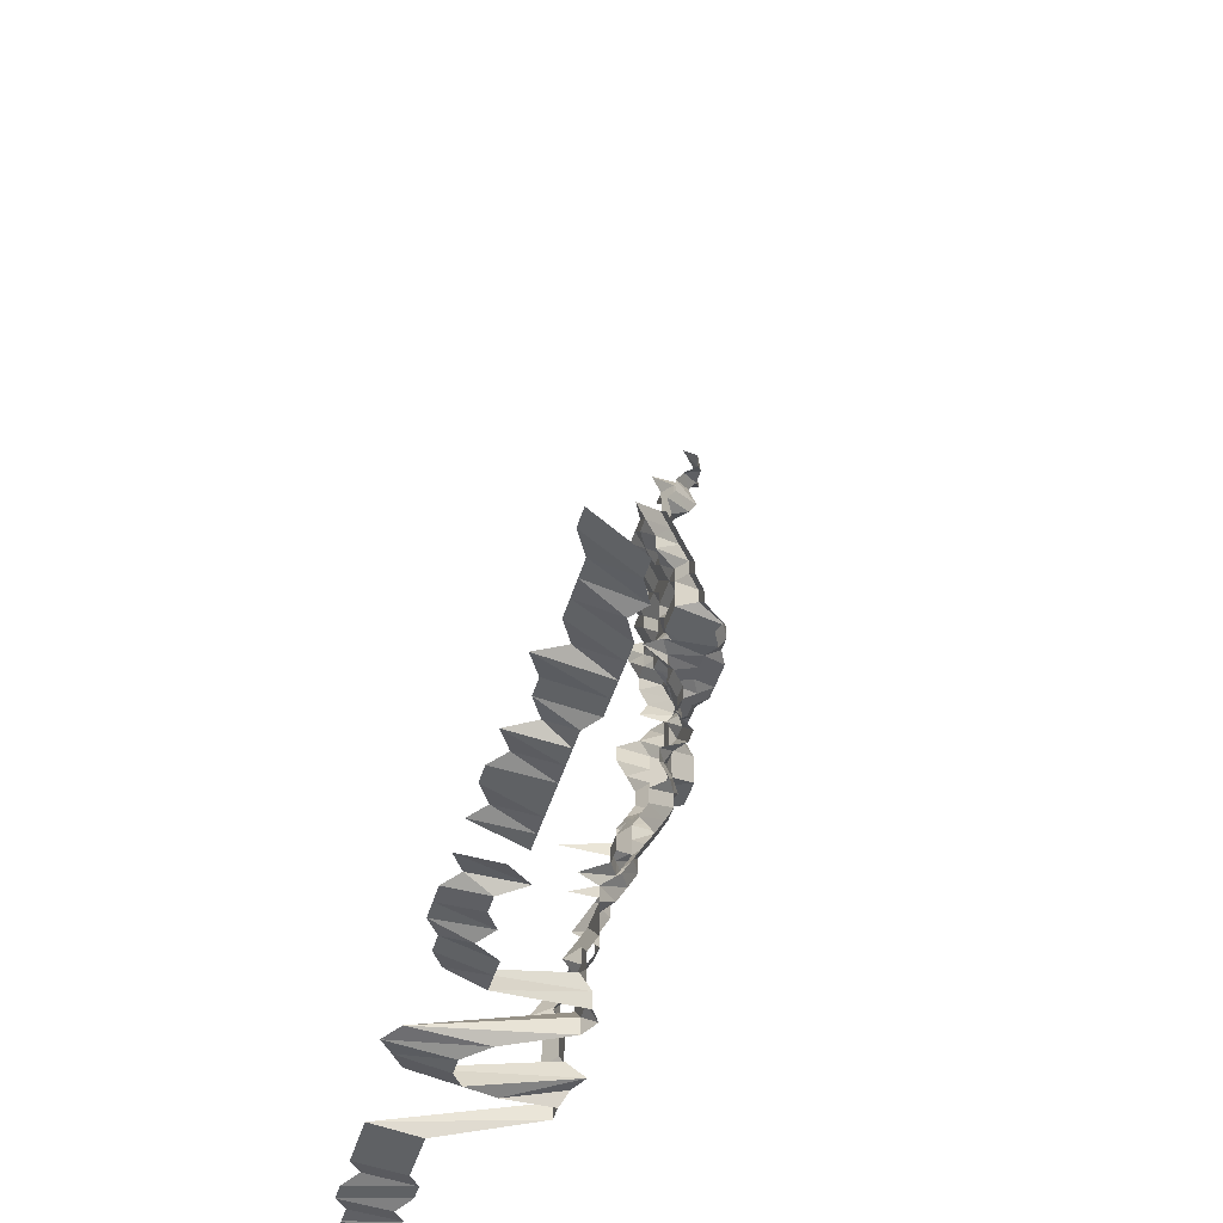
<metadata>
{"format":"obj","ext":"obj","renderer":"f3d","projection":"perspective","resolution":1024,"background":"white","views":[{"elev":-44.9,"azim":73.9,"up":"+Y"}]}
</metadata>
<code>
g default
v 0.1762 0.4455 1.34
v 0.1553 0.4385 1.319
v 0.136 0.4352 1.309
v 0.1226 0.4525 1.361
v 0.1932 0.4236 1.329
v 0.1735 0.4204 1.319
v 0.1553 0.4204 1.319
v 0.1392 0.4271 1.34
v 0.1216 0.4303 1.35
v 0.103 0.4303 1.35
v 0.1932 0.4052 1.329
v 0.1762 0.4086 1.34
v 0.1564 0.4052 1.329
v 0.1392 0.4086 1.34
v 0.1216 0.4116 1.35
v 0.1776 0.393 1.35
v 0.1553 0.384 1.319
v 0.1392 0.3901 1.34
v 0.1216 0.393 1.35
v 0.1776 0.3744 1.35
v 0.1564 0.3686 1.329
v 0.1392 0.3717 1.34
v 0.1216 0.3744 1.35
v 0.179 0.3587 1.361
v 0.1589 0.3558 1.35
v 0.1403 0.3558 1.35
v 0.1216 0.3558 1.35
v 0.1589 0.3372 1.35
v 0.1392 0.3347 1.34
v 0.1235 0.3425 1.371
v 0.1627 0.3262 1.382
v 0.1425 0.3236 1.371
v 0.1245 0.3262 1.382
v 0.1064 0.329 1.394
v 0.0871 0.329 1.394
v 0.2042 0.3122 1.405
v 0.1833 0.3098 1.394
v 0.1641 0.3098 1.394
v 0.1449 0.3098 1.394
v 0.1245 0.3071 1.382
v 0.1046 0.3047 1.371
v 0.08635 0.3071 1.382
v 0.06785 0.3098 1.394
v 0.2199 0.2881 1.382
v 0.2026 0.2906 1.394
v 0.1833 0.2906 1.394
v 0.1627 0.2881 1.382
v 0.1425 0.2858 1.371
v 0.1235 0.2858 1.371
v 0.1038 0.2837 1.361
v 0.08567 0.2858 1.371
v 0.06625 0.2837 1.361
v 0.04745 0.2837 1.361
v 0.239 0.269 1.382
v 0.2182 0.2669 1.371
v 0.2009 0.269 1.382
v 0.1803 0.2669 1.371
v 0.1614 0.2669 1.371
v 0.1414 0.265 1.361
v 0.1226 0.265 1.361
v 0.1038 0.265 1.361
v 0.08504 0.265 1.361
v 0.06625 0.265 1.361
v 0.04707 0.2628 1.35
v 0.02887 0.2669 1.371
v 0.2371 0.248 1.371
v 0.2166 0.2462 1.361
v 0.2009 0.25 1.382
v 0.1803 0.248 1.371
v 0.1602 0.2462 1.361
v 0.1414 0.2462 1.361
v 0.1216 0.2442 1.35
v 0.103 0.2442 1.35
v 0.08504 0.2462 1.361
v 0.06571 0.2442 1.35
v 0.04707 0.2442 1.35
v 0.02866 0.2462 1.361
v 0.2354 0.2274 1.361
v 0.2148 0.2256 1.35
v 0.1978 0.2274 1.361
v 0.179 0.2274 1.361
v 0.1602 0.2274 1.361
v 0.1414 0.2274 1.361
v 0.1216 0.2256 1.35
v 0.103 0.2256 1.35
v 0.08435 0.2256 1.35
v 0.06523 0.2239 1.34
v 0.04707 0.2256 1.35
v 0.02843 0.2256 1.35
v 0.2335 0.207 1.35
v 0.2148 0.207 1.35
v 0.1978 0.2087 1.361
v 0.1776 0.207 1.35
v 0.1589 0.207 1.35
v 0.1414 0.2087 1.361
v 0.1216 0.207 1.35
v 0.103 0.207 1.35
v 0.08435 0.207 1.35
v 0.06469 0.2038 1.329
v 0.04634 0.2038 1.329
v 0.02843 0.207 1.35
v 0.2335 0.1884 1.35
v 0.2133 0.187 1.34
v 0.1978 0.1899 1.361
v 0.179 0.1899 1.361
v 0.1602 0.1899 1.361
v 0.1403 0.1884 1.35
v 0.1226 0.1899 1.361
v 0.103 0.1884 1.35
v 0.08435 0.1884 1.35
v 0.06469 0.1855 1.329
v 0.04599 0.1841 1.319
v 0.02822 0.187 1.34
v 0.2318 0.1685 1.34
v 0.2133 0.1685 1.34
v 0.1978 0.1712 1.361
v 0.179 0.1712 1.361
v 0.1602 0.1712 1.361
v 0.1392 0.1685 1.34
v 0.1188 0.1659 1.319
v 0.1006 0.1659 1.319
v 0.08179 0.1646 1.309
v 0.06372 0.1646 1.309
v 0.04564 0.1646 1.309
v 0.02843 0.1698 1.35
v 0.2318 0.1501 1.34
v 0.2083 0.1466 1.309
v 0.1902 0.1466 1.309
v 0.1722 0.1466 1.309
v 0.1541 0.1466 1.309
v 0.135 0.1455 1.299
v 0.117 0.1455 1.299
v 0.09987 0.1466 1.309
v 0.08179 0.1466 1.309
v 0.06372 0.1466 1.309
v 0.04564 0.1466 1.309
v 0.2281 0.1295 1.319
v 0.2083 0.1286 1.309
v 0.1902 0.1286 1.309
v 0.1709 0.1276 1.299
v 0.1529 0.1276 1.299
v 0.135 0.1276 1.299
v 0.117 0.1276 1.299
v 0.09987 0.1286 1.309
v 0.08179 0.1286 1.309
v 0.06372 0.1286 1.309
v 0.04599 0.1295 1.319
v 0.2299 0.1122 1.329
v 0.2099 0.1114 1.319
v 0.1932 0.1122 1.329
v 0.1748 0.1122 1.329
v 0.1564 0.1122 1.329
v 0.1371 0.1114 1.319
v 0.1188 0.1114 1.319
v 0.1006 0.1114 1.319
v 0.08373 0.1131 1.34
v 0.06571 0.114 1.35
v 0.2199 0.09763 1.382
v 0.1993 0.09685 1.371
v 0.179 0.09615 1.361
v 0.1602 0.09615 1.361
v 0.1392 0.09466 1.34
v 0.1207 0.09466 1.34
v 0.1022 0.09466 1.34
v 0.08373 0.09466 1.34
v 0.06625 0.09615 1.361
v 0.04819 0.09763 1.382
v 0.2236 0.07989 1.405
v 0.1993 0.07796 1.371
v 0.179 0.07739 1.361
v 0.1589 0.07676 1.35
v 0.1392 0.07619 1.34
v 0.1197 0.07557 1.329
v 0.1022 0.07619 1.34
v 0.08373 0.07619 1.34
v 0.06571 0.07676 1.35
v 0.04819 0.07858 1.382
v 0.2182 0.05906 1.371
v 0.1993 0.05906 1.371
v 0.179 0.05863 1.361
v 0.1589 0.05816 1.35
v 0.1392 0.05773 1.34
v 0.1197 0.05726 1.329
v 0.1022 0.05773 1.34
v 0.08304 0.05726 1.329
v 0.06571 0.05816 1.35
v 0.0478 0.05906 1.371
v 0.2166 0.03988 1.361
v 0.1978 0.03988 1.361
v 0.1776 0.03955 1.35
v 0.1602 0.03988 1.361
v 0.1392 0.03926 1.34
v 0.1188 0.03865 1.319
v 0.1006 0.03865 1.319
v 0.08304 0.03894 1.329
v 0.06571 0.03955 1.35
v 0.04745 0.03988 1.361
v 0.2166 0.02112 1.361
v 0.1978 0.02112 1.361
v 0.1776 0.02095 1.35
v 0.1589 0.02095 1.35
v 0.1403 0.02095 1.35
v 0.1188 0.02047 1.319
v 0.1014 0.02062 1.329
v 0.08304 0.02062 1.329
v 0.06571 0.02095 1.35
v 0.04745 0.02112 1.361
v 0.2182 0.002382 1.371
v 0.1962 0.002345 1.35
v 0.1776 0.002345 1.35
v 0.1602 0.002364 1.361
v 0.1403 0.002345 1.35
v 0.1188 0.002291 1.319
v 0.1006 0.002291 1.319
v 0.08242 0.002291 1.319
v 0.06571 0.002345 1.35
v 0.0478 0.002382 1.371
v 0.2148 -0.01626 1.35
v 0.1962 -0.01626 1.35
v 0.179 -0.01639 1.361
v 0.1602 -0.01639 1.361
v 0.1403 -0.01626 1.35
v 0.1226 -0.01639 1.361
v 0.1038 -0.01639 1.361
v 0.08504 -0.01639 1.361
v 0.06673 -0.01651 1.371
v 0.04819 -0.01665 1.382
v 0.2009 -0.03569 1.382
v 0.1803 -0.03541 1.371
v 0.1602 -0.03515 1.361
v 0.1414 -0.03515 1.361
v 0.1226 -0.03515 1.361
v 0.1038 -0.03515 1.361
v 0.08567 -0.03541 1.371
v 0.06625 -0.03515 1.361
v 0.04819 -0.03569 1.382
v 0.03032 -0.03719 1.44
v 0.2009 -0.05474 1.382
v 0.179 -0.0539 1.361
v 0.1589 -0.05347 1.35
v 0.1414 -0.0539 1.361
v 0.1235 -0.0543 1.371
v 0.1054 -0.05474 1.382
v 0.08635 -0.05474 1.382
v 0.06673 -0.0543 1.371
v 0.04819 -0.05474 1.382
v 0.1993 -0.07319 1.371
v 0.179 -0.07266 1.361
v 0.1602 -0.07266 1.361
v 0.1436 -0.07378 1.382
v 0.1256 -0.07442 1.394
v 0.1064 -0.07442 1.394
v 0.08567 -0.07319 1.371
v 0.06673 -0.07319 1.371
v 0.04819 -0.07378 1.382
v 0.2026 -0.09363 1.394
v 0.179 -0.09142 1.361
v 0.1602 -0.09142 1.361
v 0.1449 -0.09363 1.394
v 0.1266 -0.09437 1.405
v 0.1072 -0.09437 1.405
v 0.0871 -0.09363 1.394
v 0.06727 -0.09283 1.382
v 0.04861 -0.09363 1.394
v 0.03007 -0.09592 1.428
v 0.2026 -0.1128 1.394
v 0.1803 -0.111 1.371
v 0.1614 -0.111 1.371
v 0.1449 -0.1128 1.394
v 0.1266 -0.1137 1.405
v 0.1072 -0.1137 1.405
v 0.0871 -0.1128 1.394
v 0.06785 -0.1128 1.394
v 0.04861 -0.1128 1.394
v 0.2042 -0.1331 1.405
v 0.1818 -0.1309 1.382
v 0.1627 -0.1309 1.382
v 0.1449 -0.1321 1.394
v 0.1099 -0.1364 1.44
v 0.08779 -0.1331 1.405
v 0.06785 -0.1321 1.394
v 0.04861 -0.1321 1.394
v 0.1833 -0.1513 1.394
v 0.1641 -0.1513 1.394
v 0.146 -0.1525 1.405
v 0.08854 -0.1538 1.417
v 0.06785 -0.1513 1.394
v 0.04899 -0.1525 1.405
v 0.1848 -0.1718 1.405
v 0.1641 -0.1705 1.394
v 0.1472 -0.1733 1.417
v 0.08923 -0.1746 1.428
v 0.06839 -0.1718 1.405
v 0.04899 -0.1718 1.405
v 0.1864 -0.1928 1.417
v 0.1654 -0.1912 1.405
v 0.1472 -0.1928 1.417
v 0.08998 -0.1959 1.44
v 0.06839 -0.1912 1.405
v 0.04899 -0.1912 1.405
v 0.1894 -0.2158 1.44
v 0.1668 -0.2123 1.417
v 0.1484 -0.214 1.428
v 0.06897 -0.2123 1.417
v 0.04941 -0.2123 1.417
v 0.1894 -0.2356 1.44
v 0.1695 -0.2356 1.44
v 0.1496 -0.2356 1.44
v 0.08998 -0.2356 1.44
v 0.07009 -0.2356 1.44
v 0.04979 -0.2337 1.428
v 0.03058 -0.2376 1.452
v 0.1894 -0.2555 1.44
v 0.1695 -0.2555 1.44
v 0.1509 -0.2576 1.452
v 0.07009 -0.2555 1.44
v 0.05021 -0.2555 1.44
v 0.03085 -0.2599 1.465
v 0.1894 -0.2753 1.44
v 0.1709 -0.2776 1.452
v 0.1522 -0.2801 1.465
v 0.07068 -0.2776 1.452
v 0.05021 -0.2753 1.44
v 0.03058 -0.2776 1.452
v 0.191 -0.2976 1.452
v 0.1709 -0.2976 1.452
v 0.1509 -0.2976 1.452
v 0.07009 -0.2952 1.44
v 0.05021 -0.2952 1.44
v 0.03058 -0.2976 1.452
v 0.191 -0.3176 1.452
v 0.1709 -0.3176 1.452
v 0.1509 -0.3176 1.452
v 0.07009 -0.315 1.44
v 0.05021 -0.315 1.44
v 0.03058 -0.3176 1.452
v 0.2129 -0.3407 1.465
v 0.191 -0.3377 1.452
v 0.1709 -0.3377 1.452
v 0.1509 -0.3377 1.452
v 0.07009 -0.3349 1.44
v 0.04979 -0.3321 1.428
v 0.03058 -0.3377 1.452
v 0.8226 -0.4018 1.631
v 0.8001 -0.4018 1.631
v 0.7699 -0.3978 1.615
v 0.7476 -0.3978 1.615
v 0.7253 -0.3978 1.615
v 0.703 -0.3978 1.615
v 0.6744 -0.3941 1.6
v 0.665 -0.4018 1.631
v 0.6361 -0.3978 1.615
v 0.6138 -0.3978 1.615
v 0.586 -0.3941 1.6
v 0.5749 -0.4018 1.631
v 0.5469 -0.3978 1.615
v 0.5298 -0.4018 1.631
v 0.5073 -0.4018 1.631
v 0.48 -0.3978 1.615
v 0.4623 -0.4018 1.631
v 0.4172 -0.4018 1.631
v 0.3908 -0.3978 1.615
v 0.3722 -0.4018 1.631
v 0.3497 -0.4018 1.631
v 0.3271 -0.4018 1.631
v 0.3016 -0.3978 1.615
v 0.2793 -0.3978 1.615
v 0.2546 -0.3941 1.6
v 0.211 -0.3577 1.452
v 0.191 -0.3577 1.452
v 0.1709 -0.3577 1.452
v 0.1678 -0.3978 1.615
v 0.147 -0.4018 1.631
v 0.1232 -0.3978 1.615
v 0.09997 -0.3941 1.6
v 0.06897 -0.349 1.417
v 0.04979 -0.3518 1.428
v 0.03032 -0.3547 1.44
v 0.01171 -0.3978 1.615
v -0.01059 -0.3978 1.615
v -0.03289 -0.3978 1.615
v -0.05519 -0.3978 1.615
v -0.07677 -0.3941 1.6
v -0.09979 -0.3978 1.615
v -0.1221 -0.3978 1.615
v -0.1431 -0.3941 1.6
v -0.1651 -0.3941 1.6
v -0.1872 -0.3941 1.6
v 0.7923 -0.4086 1.571
v 0.7707 -0.4086 1.571
v 0.7423 -0.405 1.557
v 0.7273 -0.4086 1.571
v 0.6993 -0.405 1.557
v 0.6778 -0.405 1.557
v 0.6563 -0.405 1.557
v 0.6348 -0.405 1.557
v 0.6133 -0.405 1.557
v 0.5971 -0.4086 1.571
v 0.5754 -0.4086 1.571
v 0.5537 -0.4086 1.571
v 0.532 -0.4086 1.571
v 0.5103 -0.4086 1.571
v 0.4886 -0.4086 1.571
v 0.4669 -0.4086 1.571
v 0.4453 -0.4086 1.571
v 0.4276 -0.4125 1.586
v 0.3983 -0.405 1.557
v 0.3838 -0.4125 1.586
v 0.3619 -0.4125 1.586
v 0.3368 -0.4086 1.571
v 0.3181 -0.4125 1.586
v 0.2908 -0.405 1.557
v 0.2693 -0.405 1.557
v 0.2478 -0.405 1.557
v 0.211 -0.3777 1.452
v 0.1894 -0.3746 1.44
v 0.1709 -0.3777 1.452
v 0.1589 -0.3977 1.529
v 0.1403 -0.405 1.557
v 0.1188 -0.405 1.557
v 0.09641 -0.4013 1.543
v 0.07316 -0.3909 1.503
v 0.05021 -0.3746 1.44
v 0.03032 -0.3746 1.44
v 0.01129 -0.405 1.557
v -0.01021 -0.405 1.557
v -0.03171 -0.405 1.557
v -0.05321 -0.405 1.557
v -0.07404 -0.4013 1.543
v -0.09535 -0.4013 1.543
v -0.1177 -0.405 1.557
v -0.138 -0.4013 1.543
v -0.1607 -0.405 1.557
v -0.1822 -0.405 1.557
g save_OBJ_Seq_Mesh1
f 6 1 5
f 1 6 2
f 7 2 6
f 2 7 3
f 8 3 7
f 3 8 4
f 9 4 8
f 5 11 6
f 12 6 11
f 6 12 7
f 13 7 12
f 7 13 8
f 14 8 13
f 8 14 9
f 15 9 14
f 9 15 10
f 12 16 13
f 17 13 16
f 13 17 14
f 18 14 17
f 14 18 15
f 19 15 18
f 16 20 17
f 21 17 20
f 17 21 18
f 22 18 21
f 18 22 19
f 23 19 22
f 20 24 21
f 25 21 24
f 21 25 22
f 26 22 25
f 22 26 23
f 27 23 26
f 25 28 26
f 29 26 28
f 26 29 27
f 30 27 29
f 28 31 29
f 32 29 31
f 29 32 30
f 33 30 32
f 38 31 37
f 31 38 32
f 39 32 38
f 32 39 33
f 40 33 39
f 33 40 34
f 41 34 40
f 34 41 35
f 42 35 41
f 45 36 44
f 36 45 37
f 46 37 45
f 37 46 38
f 47 38 46
f 38 47 39
f 48 39 47
f 39 48 40
f 49 40 48
f 40 49 41
f 50 41 49
f 41 50 42
f 51 42 50
f 42 51 43
f 52 43 51
f 55 44 54
f 44 55 45
f 56 45 55
f 45 56 46
f 57 46 56
f 46 57 47
f 58 47 57
f 47 58 48
f 59 48 58
f 48 59 49
f 60 49 59
f 49 60 50
f 61 50 60
f 50 61 51
f 62 51 61
f 51 62 52
f 63 52 62
f 52 63 53
f 64 53 63
f 54 66 55
f 67 55 66
f 55 67 56
f 68 56 67
f 56 68 57
f 69 57 68
f 57 69 58
f 70 58 69
f 58 70 59
f 71 59 70
f 59 71 60
f 72 60 71
f 60 72 61
f 73 61 72
f 61 73 62
f 74 62 73
f 62 74 63
f 75 63 74
f 63 75 64
f 76 64 75
f 64 76 65
f 77 65 76
f 66 78 67
f 79 67 78
f 67 79 68
f 80 68 79
f 68 80 69
f 81 69 80
f 69 81 70
f 82 70 81
f 70 82 71
f 83 71 82
f 71 83 72
f 84 72 83
f 72 84 73
f 85 73 84
f 73 85 74
f 86 74 85
f 74 86 75
f 87 75 86
f 75 87 76
f 88 76 87
f 76 88 77
f 89 77 88
f 78 90 79
f 91 79 90
f 79 91 80
f 92 80 91
f 80 92 81
f 93 81 92
f 81 93 82
f 94 82 93
f 82 94 83
f 95 83 94
f 83 95 84
f 96 84 95
f 84 96 85
f 97 85 96
f 85 97 86
f 98 86 97
f 86 98 87
f 99 87 98
f 87 99 88
f 100 88 99
f 88 100 89
f 101 89 100
f 90 102 91
f 103 91 102
f 91 103 92
f 104 92 103
f 92 104 93
f 105 93 104
f 93 105 94
f 106 94 105
f 94 106 95
f 107 95 106
f 95 107 96
f 108 96 107
f 96 108 97
f 109 97 108
f 97 109 98
f 110 98 109
f 98 110 99
f 111 99 110
f 99 111 100
f 112 100 111
f 100 112 101
f 113 101 112
f 102 114 103
f 115 103 114
f 103 115 104
f 116 104 115
f 104 116 105
f 117 105 116
f 105 117 106
f 118 106 117
f 106 118 107
f 119 107 118
f 107 119 108
f 120 108 119
f 108 120 109
f 121 109 120
f 109 121 110
f 122 110 121
f 110 122 111
f 123 111 122
f 111 123 112
f 124 112 123
f 112 124 113
f 125 113 124
f 114 126 115
f 127 115 126
f 115 127 116
f 128 116 127
f 116 128 117
f 129 117 128
f 117 129 118
f 130 118 129
f 118 130 119
f 131 119 130
f 119 131 120
f 132 120 131
f 120 132 121
f 133 121 132
f 121 133 122
f 134 122 133
f 122 134 123
f 135 123 134
f 123 135 124
f 136 124 135
f 124 136 125
f 126 137 127
f 138 127 137
f 127 138 128
f 139 128 138
f 128 139 129
f 140 129 139
f 129 140 130
f 141 130 140
f 130 141 131
f 142 131 141
f 131 142 132
f 143 132 142
f 132 143 133
f 144 133 143
f 133 144 134
f 145 134 144
f 134 145 135
f 146 135 145
f 135 146 136
f 147 136 146
f 137 148 138
f 149 138 148
f 138 149 139
f 150 139 149
f 139 150 140
f 151 140 150
f 140 151 141
f 152 141 151
f 141 152 142
f 153 142 152
f 142 153 143
f 154 143 153
f 143 154 144
f 155 144 154
f 144 155 145
f 156 145 155
f 145 156 146
f 157 146 156
f 146 157 147
f 149 158 150
f 159 150 158
f 150 159 151
f 160 151 159
f 151 160 152
f 161 152 160
f 152 161 153
f 162 153 161
f 153 162 154
f 163 154 162
f 154 163 155
f 164 155 163
f 155 164 156
f 165 156 164
f 156 165 157
f 166 157 165
f 158 168 159
f 169 159 168
f 159 169 160
f 170 160 169
f 160 170 161
f 171 161 170
f 161 171 162
f 172 162 171
f 162 172 163
f 173 163 172
f 163 173 164
f 174 164 173
f 164 174 165
f 175 165 174
f 165 175 166
f 176 166 175
f 166 176 167
f 177 167 176
f 168 178 169
f 179 169 178
f 169 179 170
f 180 170 179
f 170 180 171
f 181 171 180
f 171 181 172
f 182 172 181
f 172 182 173
f 183 173 182
f 173 183 174
f 184 174 183
f 174 184 175
f 185 175 184
f 175 185 176
f 186 176 185
f 176 186 177
f 187 177 186
f 178 188 179
f 189 179 188
f 179 189 180
f 190 180 189
f 180 190 181
f 191 181 190
f 181 191 182
f 192 182 191
f 182 192 183
f 193 183 192
f 183 193 184
f 194 184 193
f 184 194 185
f 195 185 194
f 185 195 186
f 196 186 195
f 186 196 187
f 197 187 196
f 188 198 189
f 199 189 198
f 189 199 190
f 200 190 199
f 190 200 191
f 201 191 200
f 191 201 192
f 202 192 201
f 192 202 193
f 203 193 202
f 193 203 194
f 204 194 203
f 194 204 195
f 205 195 204
f 195 205 196
f 206 196 205
f 196 206 197
f 207 197 206
f 198 208 199
f 209 199 208
f 199 209 200
f 210 200 209
f 200 210 201
f 211 201 210
f 201 211 202
f 212 202 211
f 202 212 203
f 213 203 212
f 203 213 204
f 214 204 213
f 204 214 205
f 215 205 214
f 205 215 206
f 216 206 215
f 206 216 207
f 217 207 216
f 208 218 209
f 219 209 218
f 209 219 210
f 220 210 219
f 210 220 211
f 221 211 220
f 211 221 212
f 222 212 221
f 212 222 213
f 223 213 222
f 213 223 214
f 224 214 223
f 214 224 215
f 225 215 224
f 215 225 216
f 226 216 225
f 216 226 217
f 227 217 226
f 219 228 220
f 229 220 228
f 220 229 221
f 230 221 229
f 221 230 222
f 231 222 230
f 222 231 223
f 232 223 231
f 223 232 224
f 233 224 232
f 224 233 225
f 234 225 233
f 225 234 226
f 235 226 234
f 226 235 227
f 236 227 235
f 228 238 229
f 239 229 238
f 229 239 230
f 240 230 239
f 230 240 231
f 241 231 240
f 231 241 232
f 242 232 241
f 232 242 233
f 243 233 242
f 233 243 234
f 244 234 243
f 234 244 235
f 245 235 244
f 235 245 236
f 246 236 245
f 236 246 237
f 238 247 239
f 248 239 247
f 239 248 240
f 249 240 248
f 240 249 241
f 250 241 249
f 241 250 242
f 251 242 250
f 242 251 243
f 252 243 251
f 243 252 244
f 253 244 252
f 244 253 245
f 254 245 253
f 245 254 246
f 255 246 254
f 247 256 248
f 257 248 256
f 248 257 249
f 258 249 257
f 249 258 250
f 259 250 258
f 250 259 251
f 260 251 259
f 251 260 252
f 261 252 260
f 252 261 253
f 262 253 261
f 253 262 254
f 263 254 262
f 254 263 255
f 264 255 263
f 256 266 257
f 267 257 266
f 257 267 258
f 268 258 267
f 258 268 259
f 269 259 268
f 259 269 260
f 270 260 269
f 260 270 261
f 271 261 270
f 261 271 262
f 272 262 271
f 262 272 263
f 273 263 272
f 263 273 264
f 274 264 273
f 264 274 265
f 266 275 267
f 276 267 275
f 267 276 268
f 277 268 276
f 268 277 269
f 278 269 277
f 269 278 270
f 271 279 272
f 280 272 279
f 272 280 273
f 281 273 280
f 273 281 274
f 282 274 281
f 276 283 277
f 284 277 283
f 277 284 278
f 285 278 284
f 280 286 281
f 287 281 286
f 281 287 282
f 288 282 287
f 283 289 284
f 290 284 289
f 284 290 285
f 291 285 290
f 286 292 287
f 293 287 292
f 287 293 288
f 294 288 293
f 289 295 290
f 296 290 295
f 290 296 291
f 297 291 296
f 292 298 293
f 299 293 298
f 293 299 294
f 300 294 299
f 295 301 296
f 302 296 301
f 296 302 297
f 303 297 302
f 299 304 300
f 305 300 304
f 301 306 302
f 307 302 306
f 302 307 303
f 308 303 307
f 310 304 309
f 304 310 305
f 311 305 310
f 306 313 307
f 314 307 313
f 307 314 308
f 315 308 314
f 310 316 311
f 317 311 316
f 311 317 312
f 318 312 317
f 313 319 314
f 320 314 319
f 314 320 315
f 321 315 320
f 316 322 317
f 323 317 322
f 317 323 318
f 324 318 323
f 319 325 320
f 326 320 325
f 320 326 321
f 327 321 326
f 322 328 323
f 329 323 328
f 323 329 324
f 330 324 329
f 325 331 326
f 332 326 331
f 326 332 327
f 333 327 332
f 328 334 329
f 335 329 334
f 329 335 330
f 336 330 335
f 338 331 337
f 331 338 332
f 339 332 338
f 332 339 333
f 340 333 339
f 334 341 335
f 342 335 341
f 335 342 336
f 343 336 342
f 369 337 368
f 337 369 338
f 370 338 369
f 338 370 339
f 371 339 370
f 339 371 340
f 372 340 371
f 376 341 375
f 341 376 342
f 377 342 376
f 342 377 343
f 378 343 377
f 344 389 345
f 390 345 389
f 345 390 346
f 391 346 390
f 346 391 347
f 392 347 391
f 347 392 348
f 393 348 392
f 348 393 349
f 394 349 393
f 349 394 350
f 395 350 394
f 350 395 351
f 396 351 395
f 351 396 352
f 397 352 396
f 352 397 353
f 398 353 397
f 353 398 354
f 399 354 398
f 354 399 355
f 400 355 399
f 355 400 356
f 401 356 400
f 356 401 357
f 402 357 401
f 357 402 358
f 403 358 402
f 358 403 359
f 404 359 403
f 359 404 360
f 405 360 404
f 407 361 406
f 361 407 362
f 408 362 407
f 362 408 363
f 409 363 408
f 363 409 364
f 410 364 409
f 364 410 365
f 411 365 410
f 365 411 366
f 412 366 411
f 366 412 367
f 413 367 412
f 367 413 368
f 414 368 413
f 368 414 369
f 415 369 414
f 369 415 370
f 416 370 415
f 370 416 371
f 417 371 416
f 371 417 372
f 418 372 417
f 372 418 373
f 419 373 418
f 373 419 374
f 420 374 419
f 374 420 375
f 421 375 420
f 375 421 376
f 422 376 421
f 376 422 377
f 423 377 422
f 377 423 378
f 424 378 423
f 378 424 379
f 425 379 424
f 379 425 380
f 426 380 425
f 380 426 381
f 427 381 426
f 381 427 382
f 428 382 427
f 382 428 383
f 429 383 428
f 383 429 384
f 430 384 429
f 384 430 385
f 431 385 430
f 385 431 386
f 432 386 431
f 386 432 387
f 433 387 432
f 387 433 388
f 434 388 433

</code>
